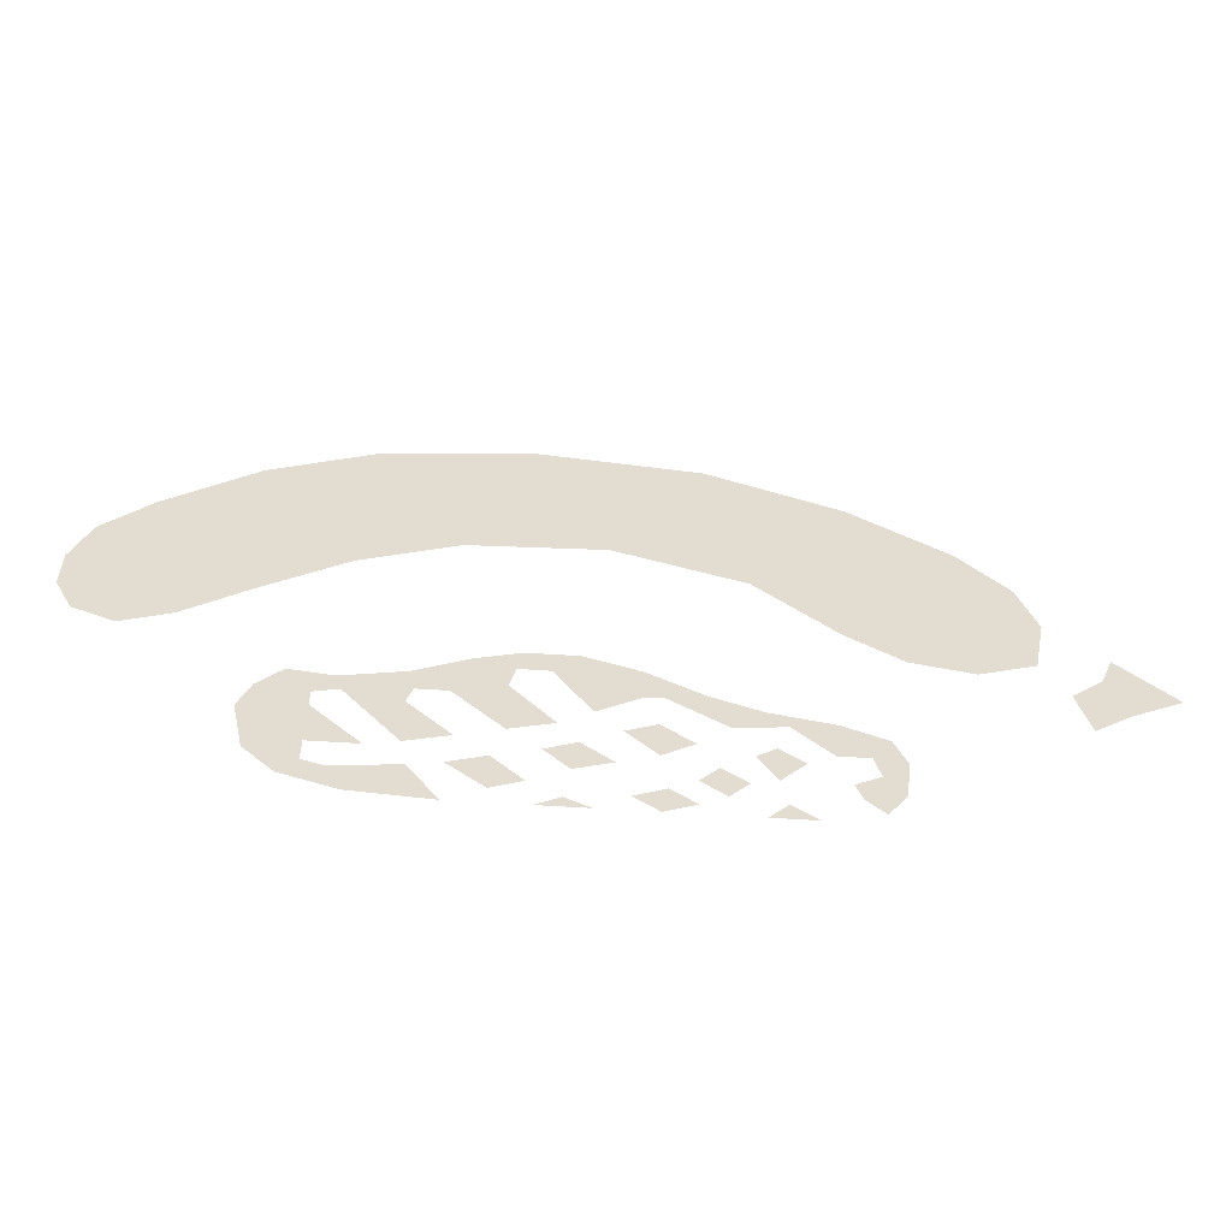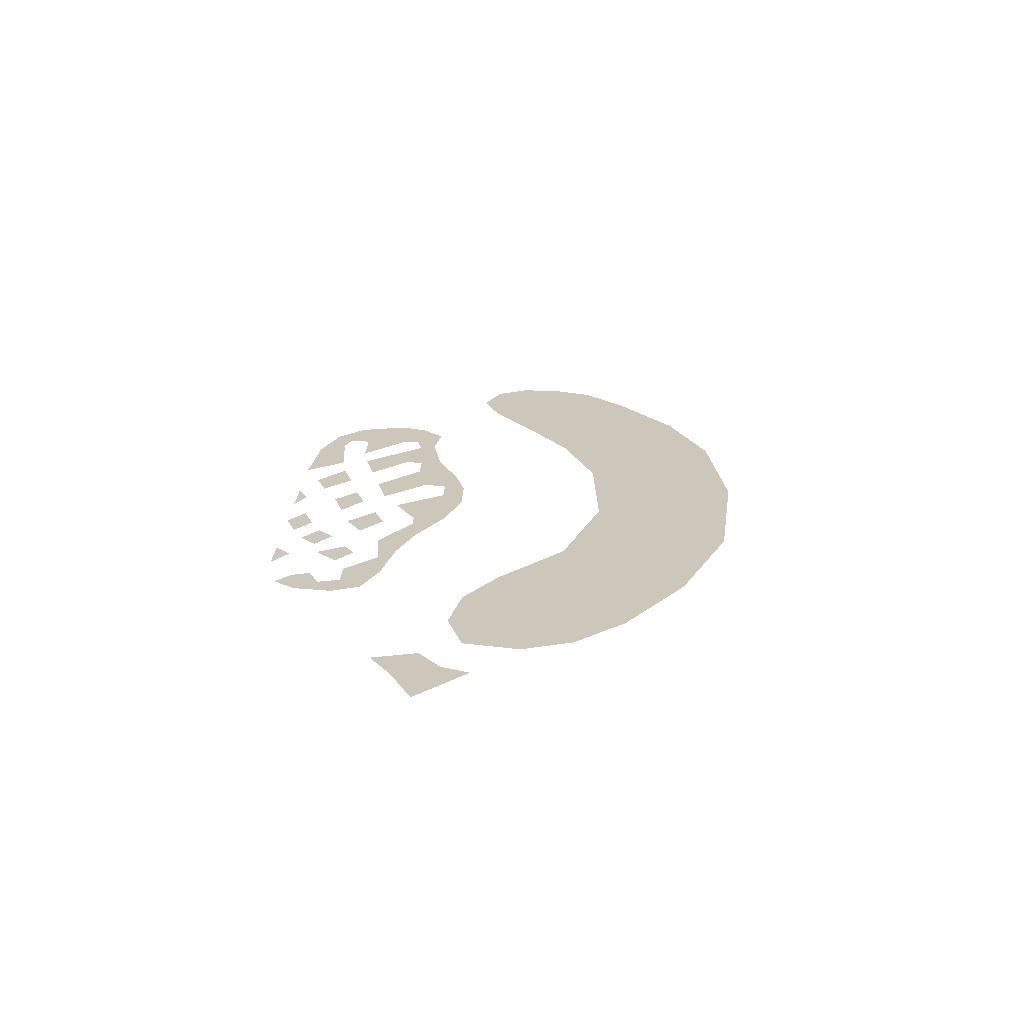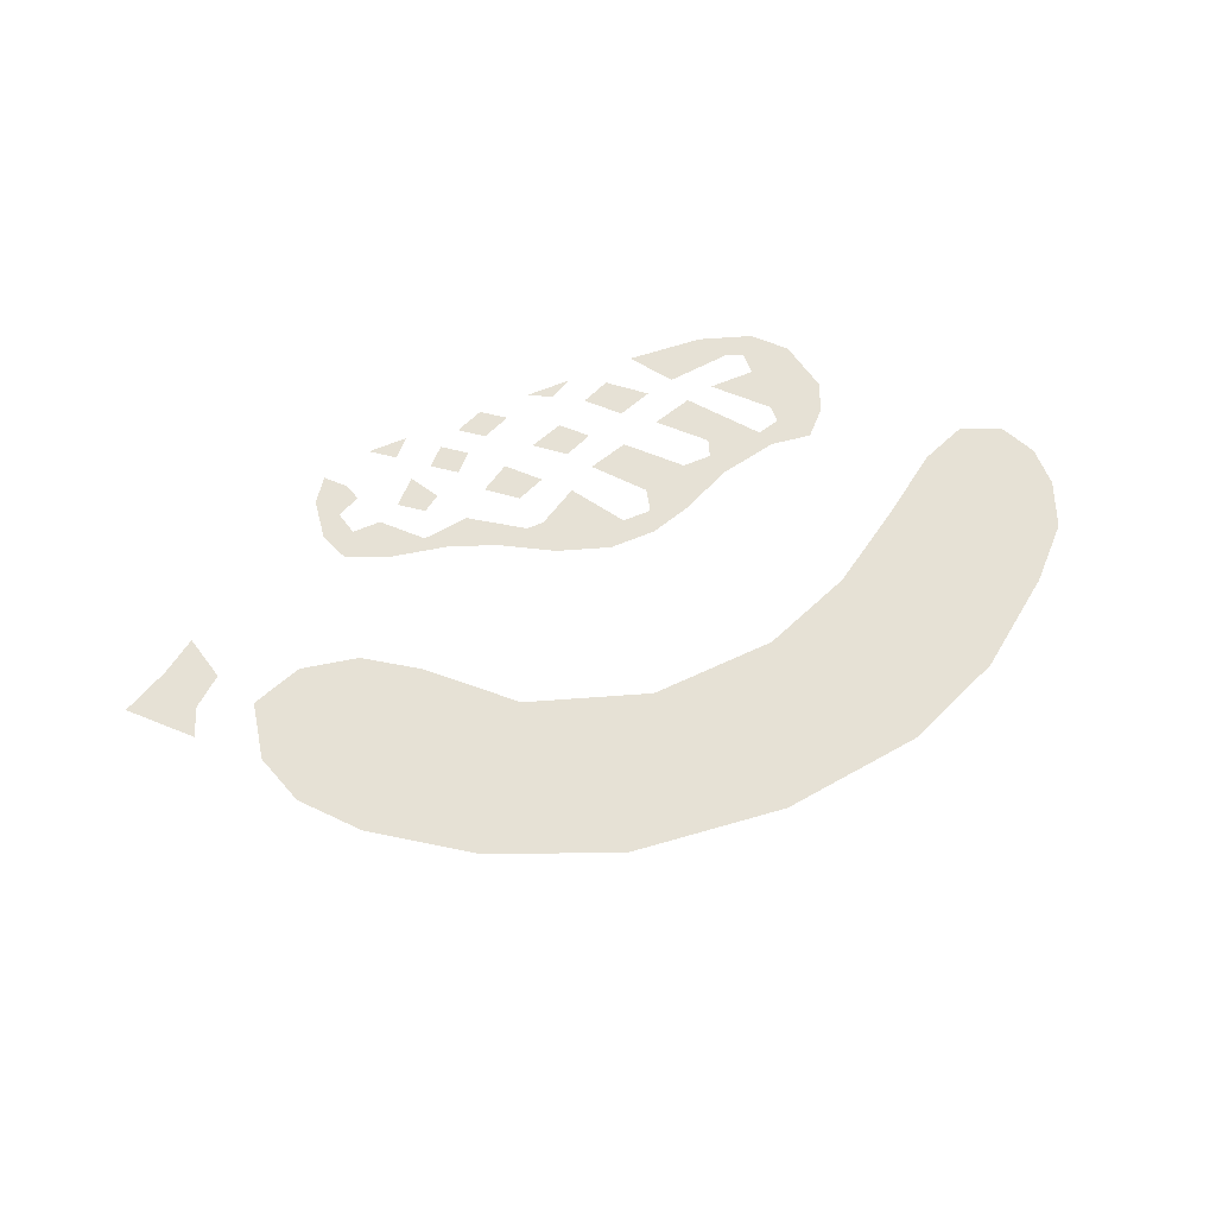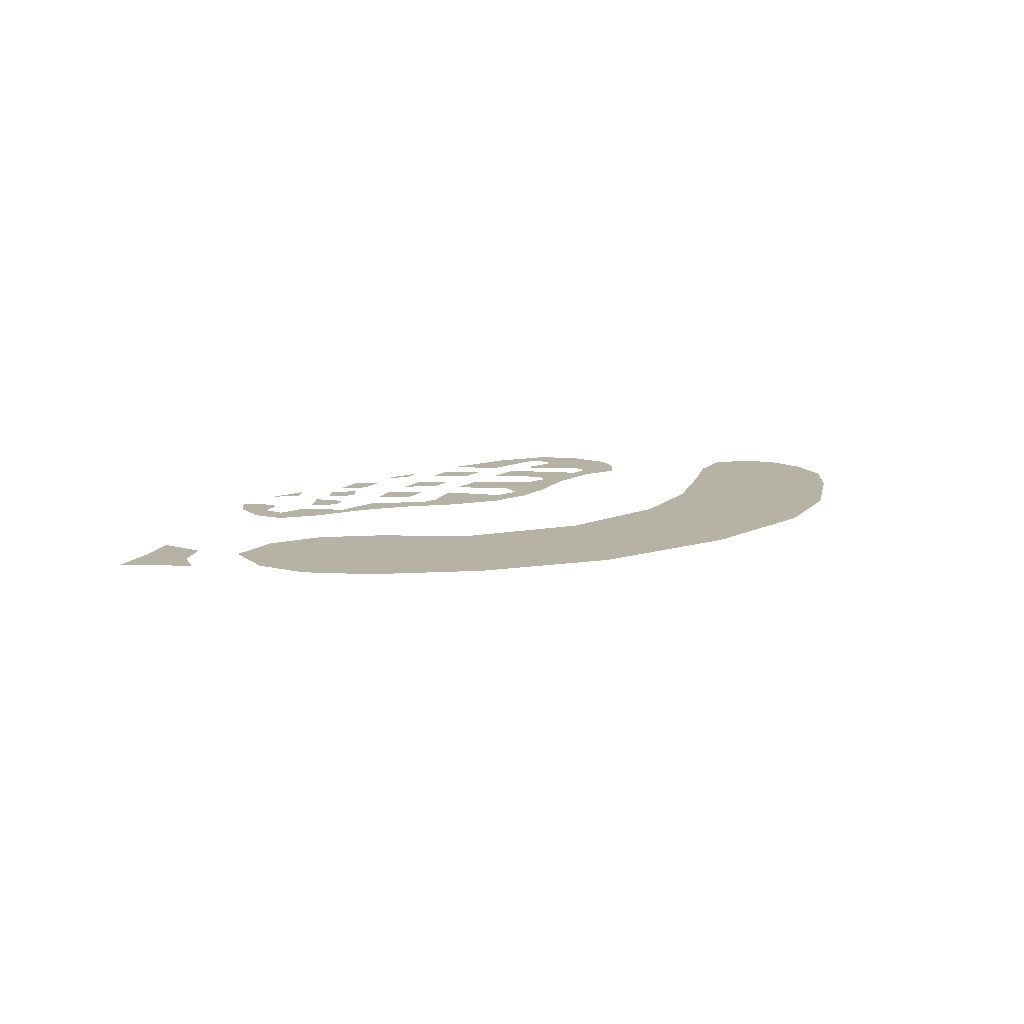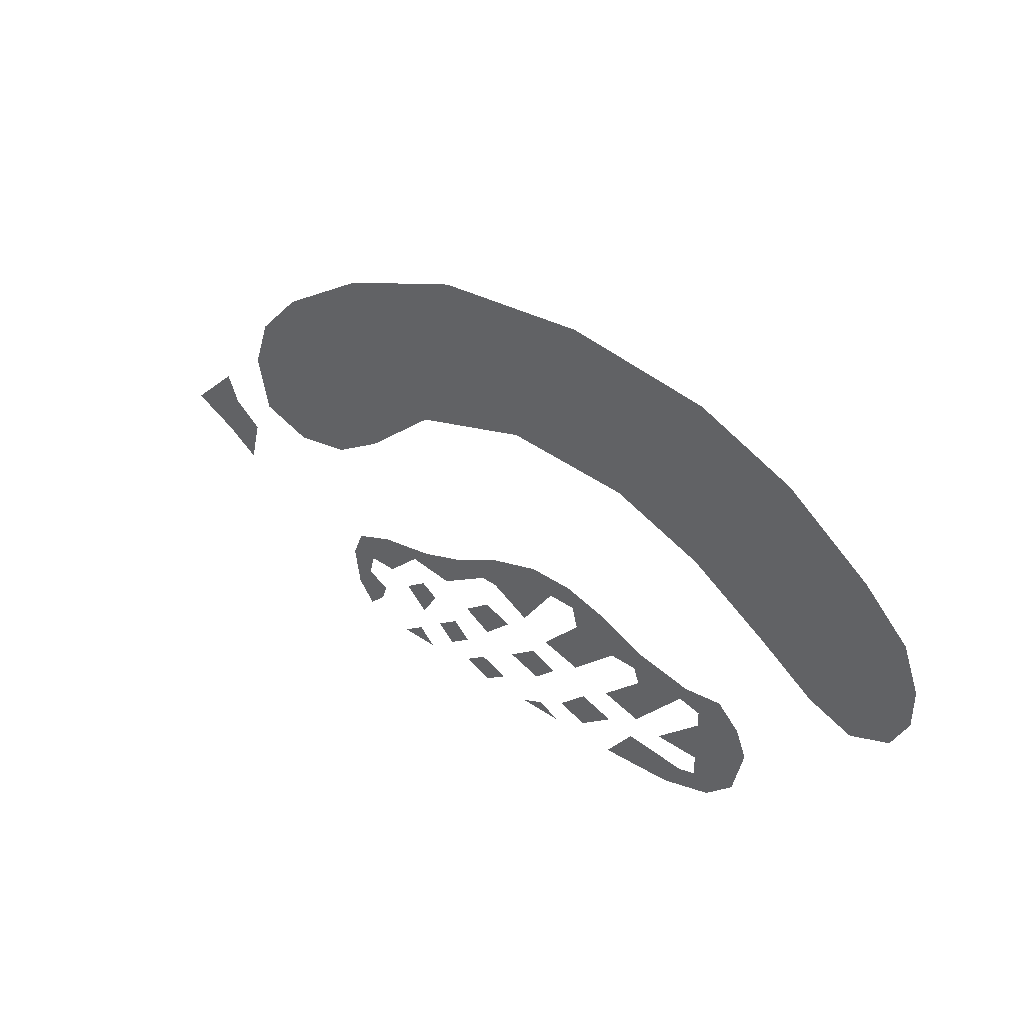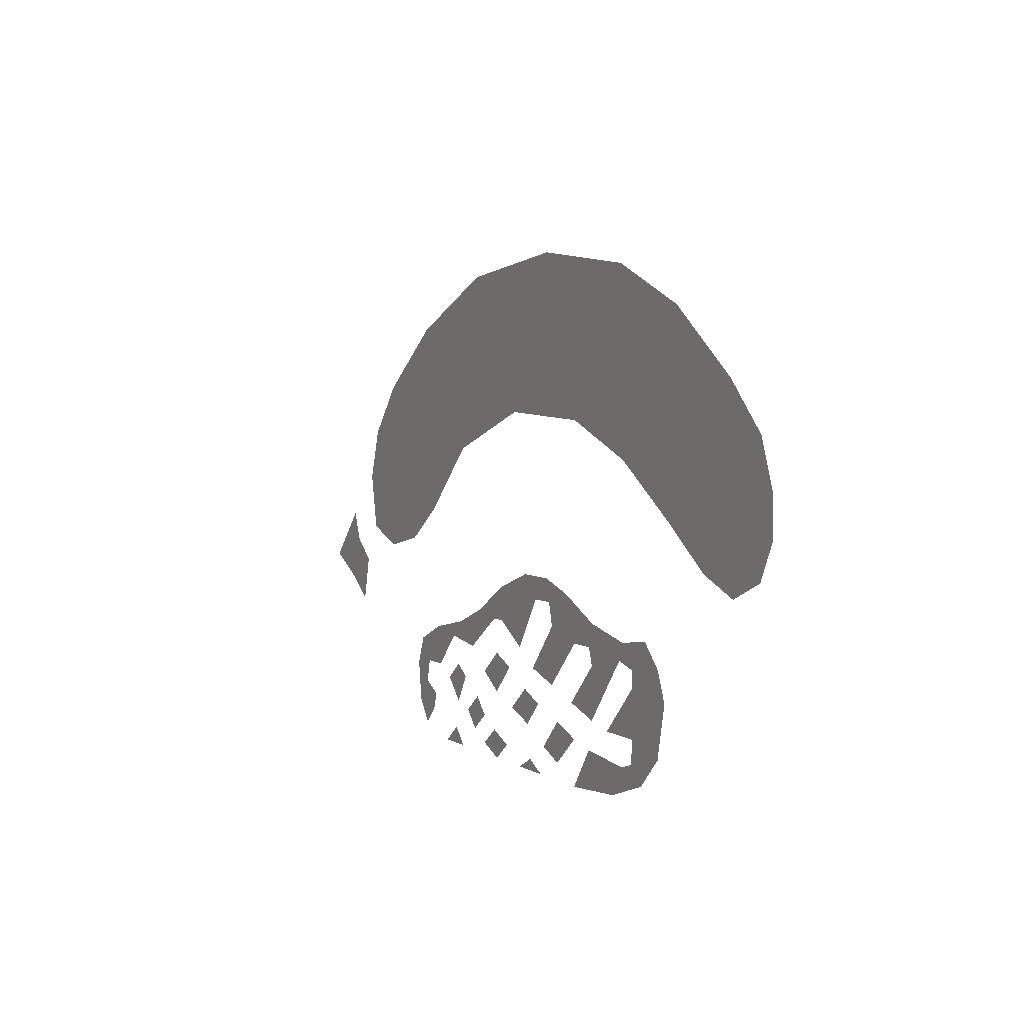
<metadata>
{"format":"obj","ext":"obj","renderer":"f3d","projection":"perspective","resolution":1024,"background":"white","views":[{"elev":-55.4,"azim":-4.0,"up":"+Y"},{"elev":21.5,"azim":91.9,"up":"+Z"},{"elev":64.1,"azim":157.3,"up":"+Z"},{"elev":12.3,"azim":138.2,"up":"+Z"},{"elev":39.9,"azim":-139.8,"up":"+Y"},{"elev":3.8,"azim":-116.7,"up":"+Y"}]}
</metadata>
<code>
v -0.8125 1.038 -1
v -0.9125 1 -1
v -1 1.038 -1
v -1.038 1.113 -1
v -0.6875 1.125 -1
v -0.8125 1.038 -1
v -1.038 1.113 -1
v -1.038 1.2 -1
v -0.6875 1.125 -1
v -1.038 1.2 -1
v -1 1.3 -1
v -0.9 1.4 -1
v -0.5125 1.238 -1
v -0.6875 1.125 -1
v -0.9 1.4 -1
v -0.7125 1.538 -1
v -0.3125 1.312 -1
v -0.5125 1.238 -1
v -0.7125 1.538 -1
v -0.5 1.625 -1
v -0.0375 1.325 -1
v -0.3125 1.312 -1
v -0.5 1.625 -1
v -0.1875 1.663 -1
v -0.0375 1.325 -1
v -0.1875 1.663 -1
v 0.15 1.625 -1
v 0.225 1.238 -1
v 0.225 1.238 -1
v 0.15 1.625 -1
v 0.425 1.512 -1
v 0.3875 1.087 -1
v 0.3875 1.087 -1
v 0.425 1.512 -1
v 0.625 1.375 -1
v 0.5 1.012 -1
v 0.5 1.012 -1
v 0.625 1.375 -1
v 0.725 1.262 -1
v 0.625 0.9875 -1
v 0.625 0.9875 -1
v 0.725 1.262 -1
v 0.7625 1.15 -1
v 0.7375 1.025 -1
v 0.8875 0.8875 -1
v 0.8125 0.8375 -1
v 0.7875 0.9375 -1
v 0.85 0.9875 -1
v 0.9875 0.9375 -1
v 0.8875 0.8875 -1
v 0.85 0.9875 -1
v 0.875 1.05 -1
v -0.375 0.6375 -1
v -0.3125 0.55 -1
v -0.475 0.5625 -1
v -0.5125 0.625 -1
v -0.5125 0.625 -1
v -0.475 0.5625 -1
v -0.5875 0.6 -1
v -0.55 0.6375 -1
v -0.55 0.6375 -1
v -0.5875 0.6 -1
v -0.65 0.6625 -1
v -0.55 0.6875 -1
v -0.55 0.6875 -1
v -0.65 0.6625 -1
v -0.675 0.775 -1
v -0.55 0.7875 -1
v -0.45 0.6875 -1
v -0.55 0.6875 -1
v -0.55 0.7875 -1
v -0.55 0.7875 -1
v -0.675 0.775 -1
v -0.65 0.8375 -1
v -0.55 0.825 -1
v -0.55 0.825 -1
v -0.65 0.8375 -1
v -0.6 0.8875 -1
v -0.5 0.8375 -1
v -0.5 0.8375 -1
v -0.6 0.8875 -1
v -0.5125 0.875 -1
v -0.375 0.85 -1
v -0.3875 0.8125 -1
v -0.5 0.8375 -1
v -0.375 0.85 -1
v -0.3875 0.7 -1
v -0.5 0.8375 -1
v -0.3875 0.8125 -1
v -0.3 0.725 -1
v -0.375 0.85 -1
v -0.5125 0.875 -1
v -0.3875 0.9 -1
v -0.3125 0.85 -1
v -0.2125 0.875 -1
v -0.3125 0.85 -1
v -0.3875 0.9 -1
v -0.2 0.925 -1
v -0.2125 0.75 -1
v -0.3125 0.85 -1
v -0.2125 0.875 -1
v -0.125 0.775 -1
v -0.2 0.925 -1
v -0.3875 0.9 -1
v -0.275 0.95 -1
v -0.1875 0.975 -1
v -0.1375 0.925 -1
v -0.2 0.925 -1
v -0.1875 0.975 -1
v -0.0875 0.975 -1
v -0.0625 0.8125 -1
v -0.1375 0.925 -1
v -0.0875 0.975 -1
v 0.025 0.8625 -1
v 0.025 0.8625 -1
v -0.0875 0.975 -1
v 0.025 0.9375 -1
v 0.0625 0.8625 -1
v 0.0625 0.8625 -1
v 0.025 0.9375 -1
v 0.1375 0.875 -1
v 0.175 0.7875 -1
v 0.175 0.7875 -1
v 0.1375 0.875 -1
v 0.2375 0.8375 -1
v 0.275 0.8 -1
v 0.275 0.8 -1
v 0.2375 0.8375 -1
v 0.3625 0.8125 -1
v 0.35 0.725 -1
v 0.275 0.8 -1
v 0.3625 0.8125 -1
v 0.45 0.775 -1
v 0.4125 0.725 -1
v 0.35 0.725 -1
v 0.45 0.775 -1
v 0.4125 0.725 -1
v 0.45 0.775 -1
v 0.475 0.7125 -1
v 0.425 0.675 -1
v 0.4625 0.625 -1
v 0.425 0.675 -1
v 0.475 0.7125 -1
v 0.375 0.65 -1
v 0.425 0.675 -1
v 0.4625 0.625 -1
v 0.3875 0.6125 -1
v -0.2375 0.5875 -1
v -0.3125 0.65 -1
v -0.2375 0.675 -1
v -0.175 0.6125 -1
v -0.0625 0.55 -1
v -0.1625 0.55 -1
v -0.1125 0.575 -1
v -0.1 0.65 -1
v -0.15 0.7 -1
v -0.0875 0.725 -1
v -0.025 0.675 -1
v 0 0.5875 -1
v 0.0625 0.6125 -1
v 0.1125 0.575 -1
v 0.05 0.55 -1
v -0.0125 0.7625 -1
v 0.05 0.7875 -1
v 0.1125 0.7375 -1
v 0.05 0.7 -1
v 0.1125 0.6375 -1
v 0.15 0.675 -1
v 0.2 0.6375 -1
v 0.1625 0.6 -1
v 0.2125 0.7125 -1
v 0.25 0.7375 -1
v 0.3 0.7 -1
v 0.25 0.65 -1
v 0.3125 0.55 -1
v 0.225 0.55 -1
v 0.2625 0.5875 -1
v 0.425 0.575 -1
v 0.3875 0.6125 -1
v 0.4625 0.625 -1
g mesh7099988
f 1 2 3
f 3 4 1
f 5 6 7
f 7 8 5
f 9 10 11
f 11 12 9
f 13 14 15
f 15 16 13
f 17 18 19
f 19 20 17
f 21 22 23
f 23 24 21
f 25 26 27
f 27 28 25
f 29 30 31
f 31 32 29
f 33 34 35
f 35 36 33
f 37 38 39
f 39 40 37
f 41 42 43
f 43 44 41
f 45 46 47
f 47 48 45
f 49 50 51
f 51 52 49
f 53 54 55
f 55 56 53
f 57 58 59
f 59 60 57
f 61 62 63
f 63 64 61
f 65 66 67
f 67 68 65
f 69 70 71
f 72 73 74
f 74 75 72
f 76 77 78
f 78 79 76
f 80 81 82
f 82 83 80
f 84 85 86
f 87 88 89
f 89 90 87
f 91 92 93
f 93 94 91
f 95 96 97
f 97 98 95
f 99 100 101
f 101 102 99
f 103 104 105
f 105 106 103
f 107 108 109
f 109 110 107
f 111 112 113
f 113 114 111
f 115 116 117
f 117 118 115
f 119 120 121
f 121 122 119
f 123 124 125
f 125 126 123
f 127 128 129
f 130 131 132
f 132 133 130
f 134 135 136
f 137 138 139
f 139 140 137
f 141 142 143
f 144 145 146
f 146 147 144
f 148 149 150
f 150 151 148
f 152 153 154
f 155 156 157
f 157 158 155
f 159 160 161
f 161 162 159
f 163 164 165
f 165 166 163
f 167 168 169
f 169 170 167
f 171 172 173
f 173 174 171
f 175 176 177
f 178 179 180

</code>
